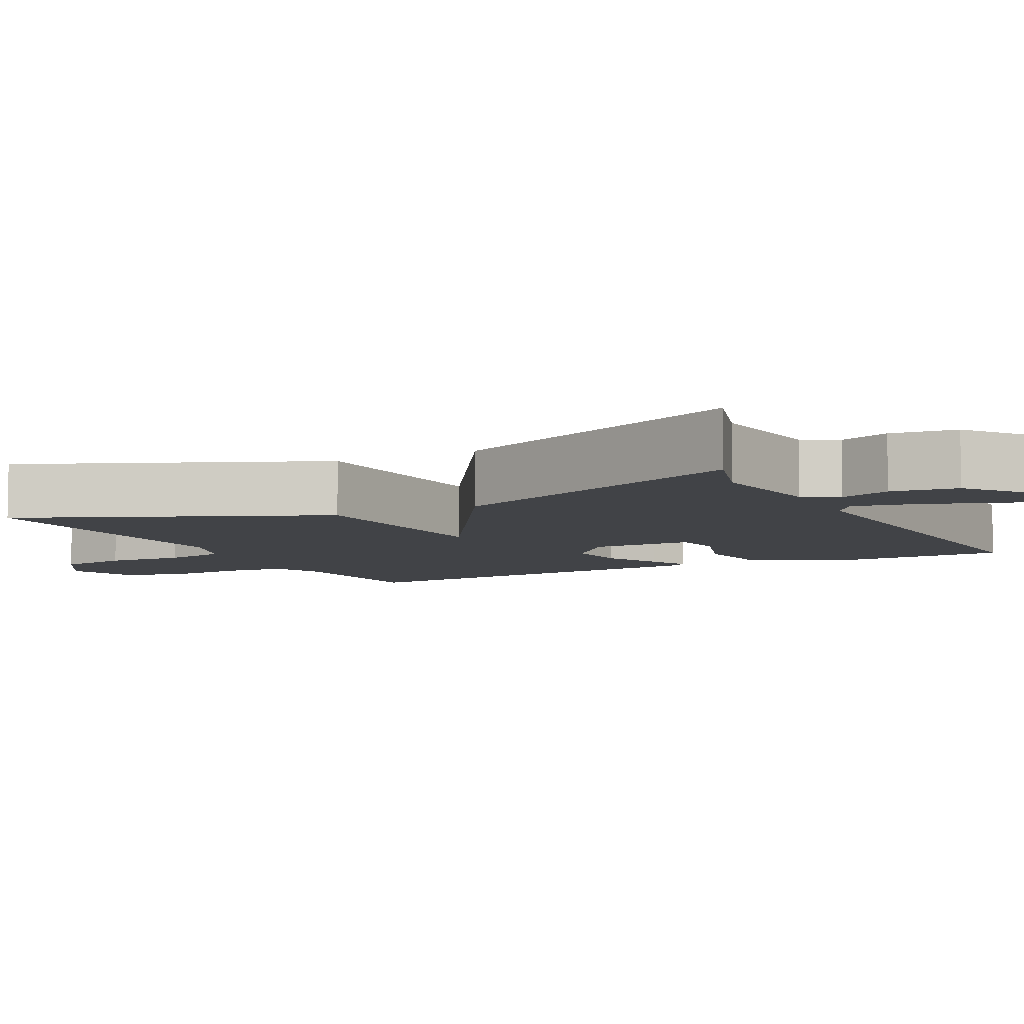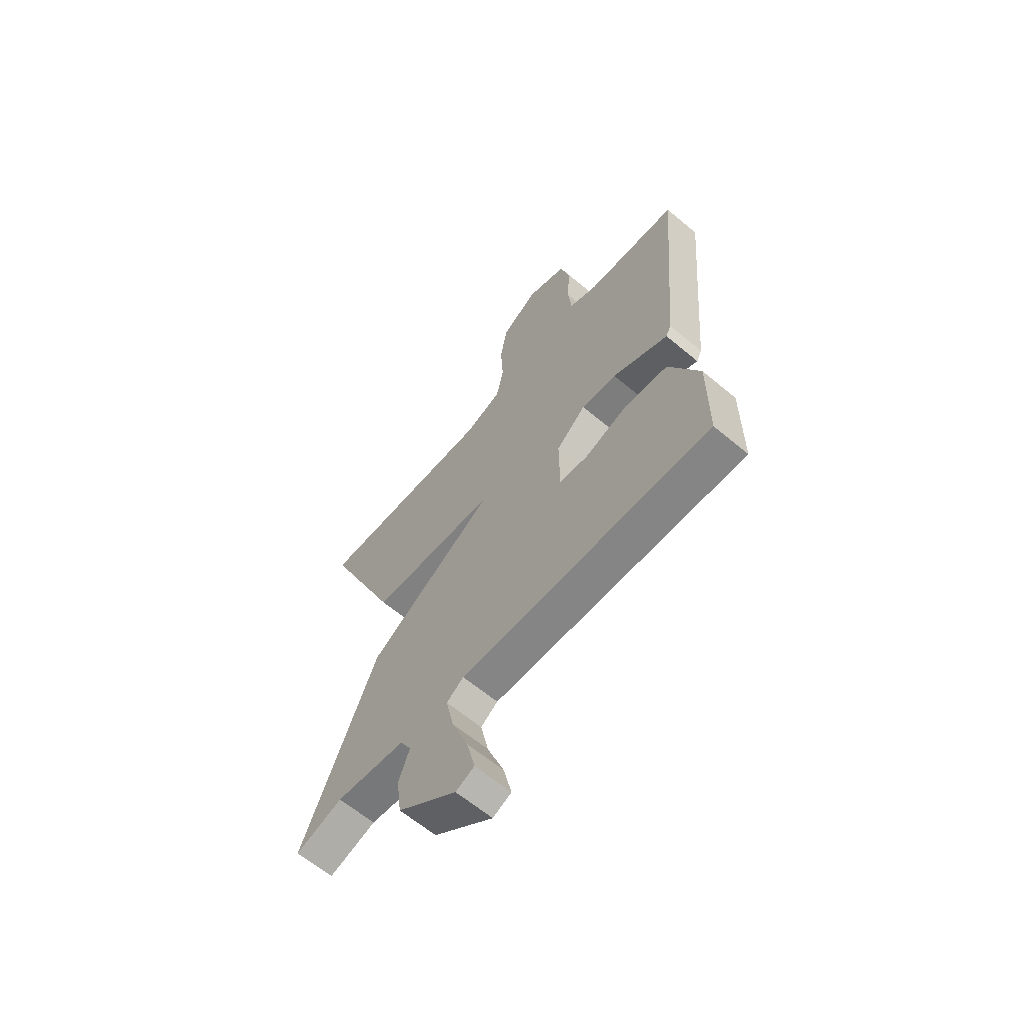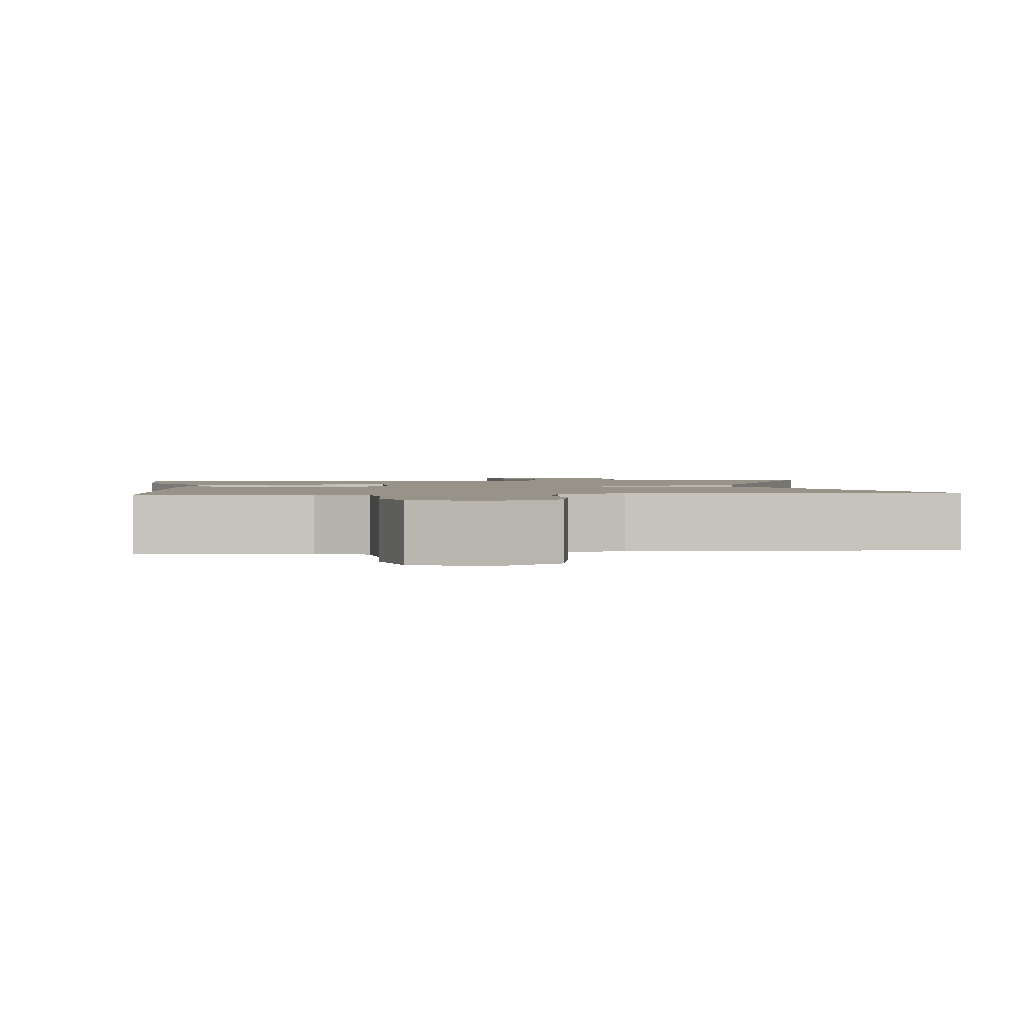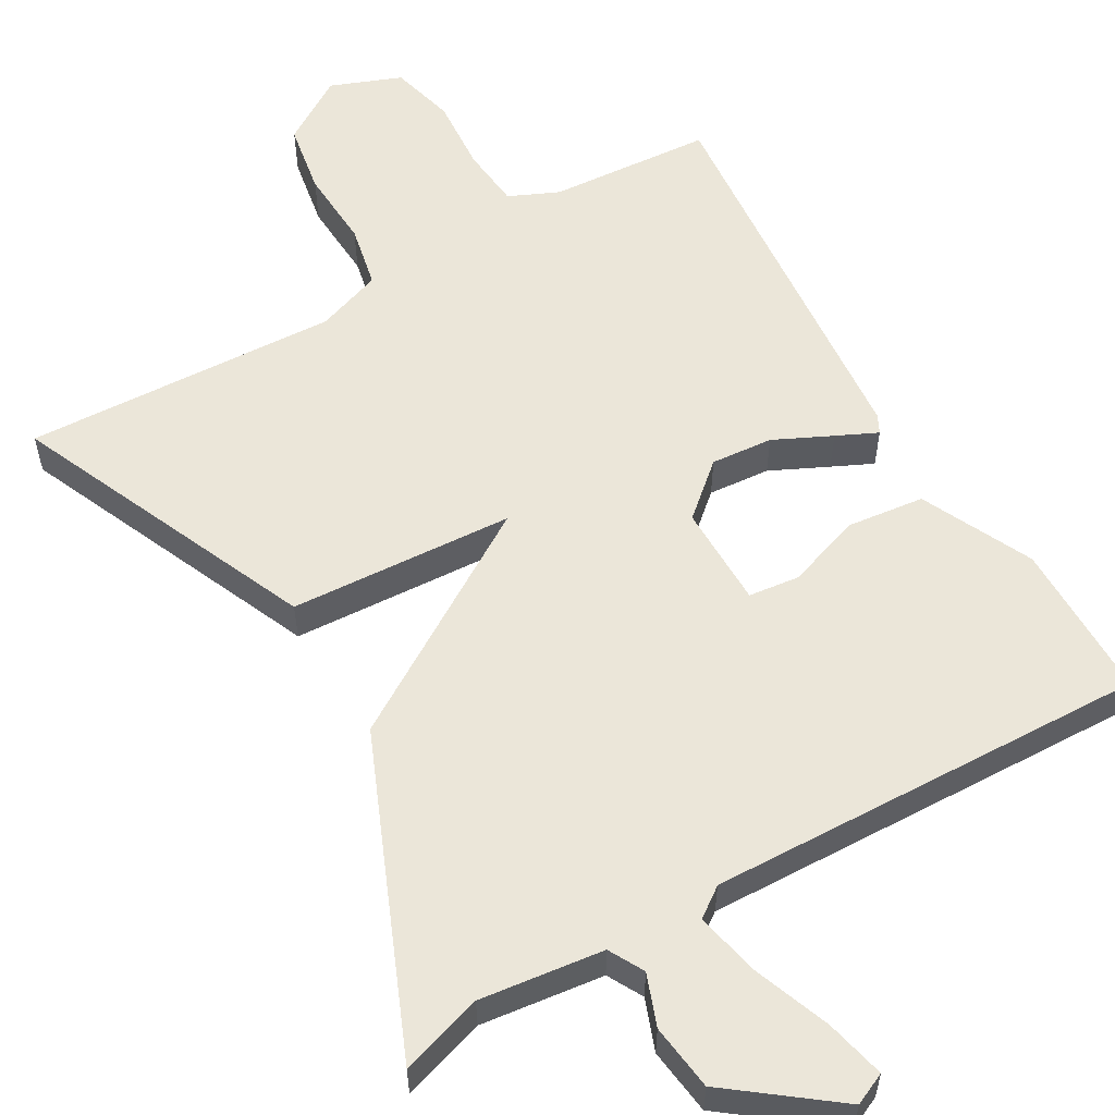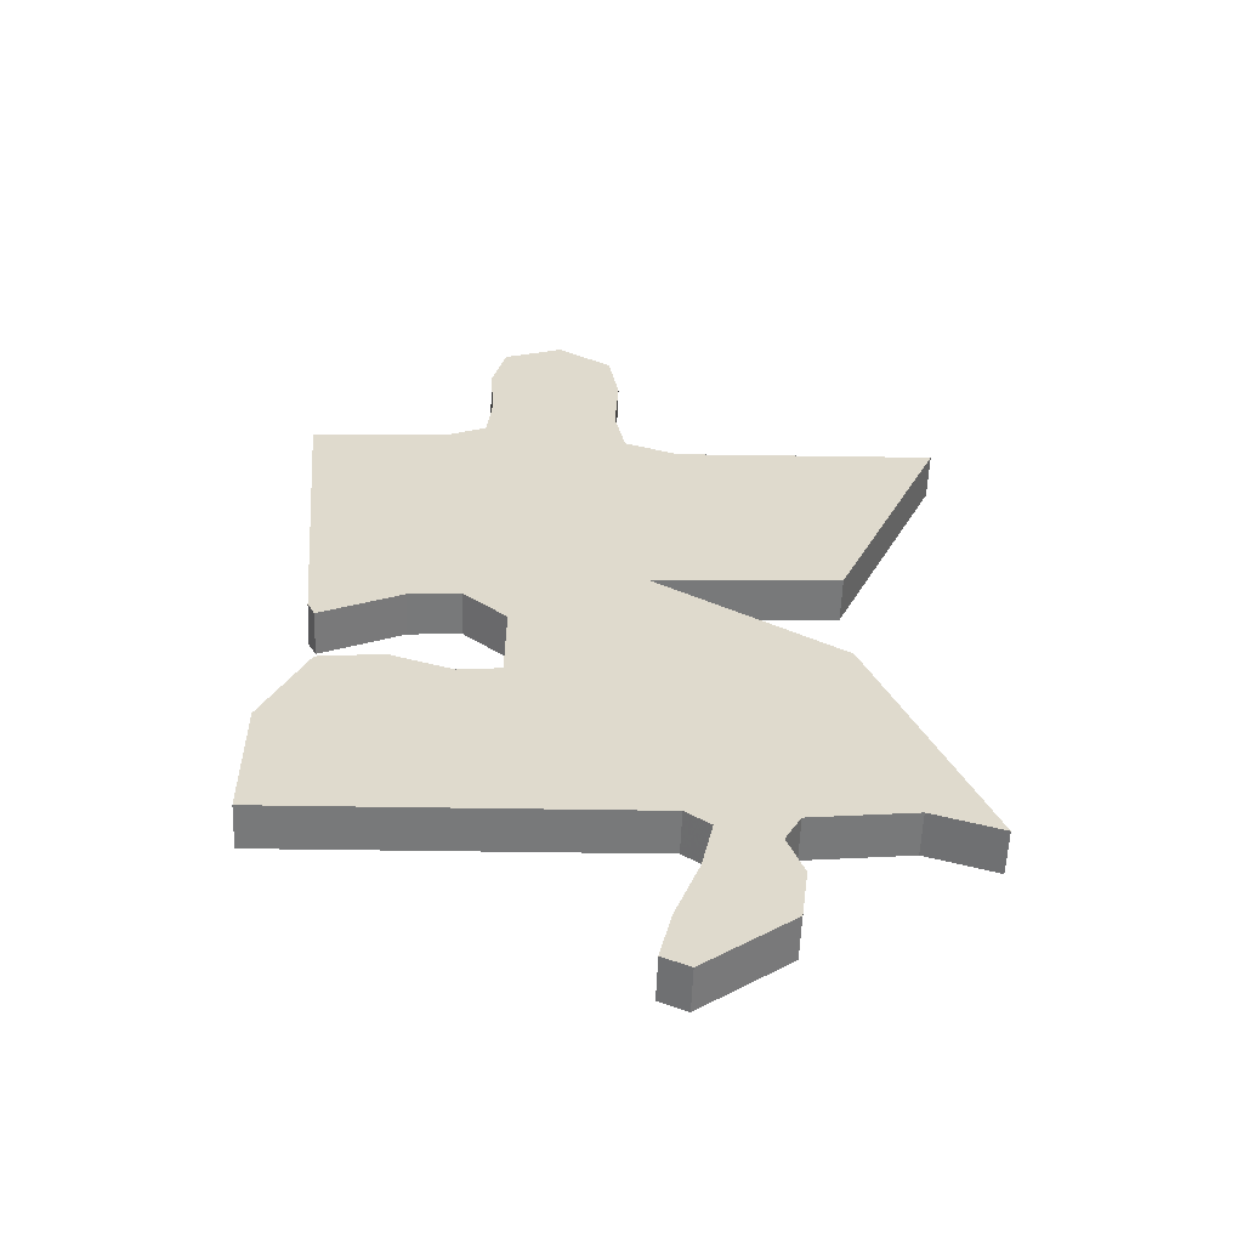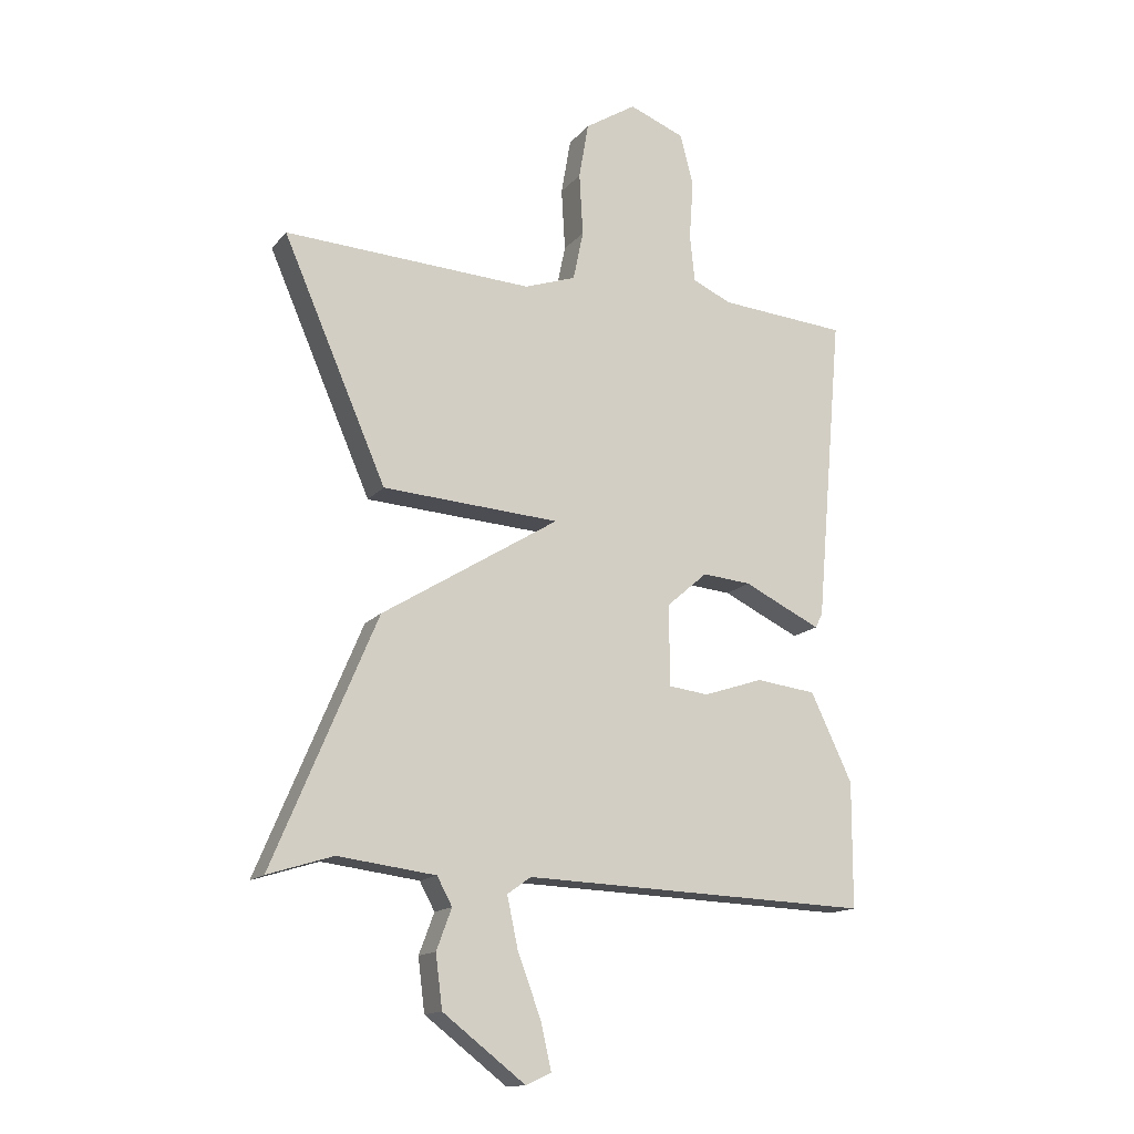
<metadata>
{"format":"obj","ext":"obj","renderer":"f3d","projection":"perspective","resolution":1024,"background":"white","views":[{"elev":-6.9,"azim":117.4,"up":"+Y"},{"elev":-63.4,"azim":-130.2,"up":"+Z"},{"elev":1.6,"azim":-6.0,"up":"+Y"},{"elev":57.2,"azim":149.9,"up":"+Y"},{"elev":-57.6,"azim":-2.4,"up":"+Z"},{"elev":-14.9,"azim":154.7,"up":"+Z"}]}
</metadata>
<code>
v 0.5 0.07 -0.5
v 0.392 0.07 -0.466
v 0.231 0.07 -0.486
v 0.206 0.07 -0.532
v 0.231 0.07 -0.599
v 0.22 0.07 -0.686
v 0.084 0.07 -0.79
v 0.042 0.07 -0.771
v 0.06 0.07 -0.693
v 0.098 0.07 -0.592
v 0.116 0.07 -0.508
v 0.077 0.07 -0.48
v -0.5 0.07 -0.5
v -0.501 0.07 -0.293
v -0.432 0.07 -0.148
v -0.332 0.07 -0.136
v -0.233 0.07 -0.169
v -0.167 0.07 -0.161
v -0.166 0.07 -0.027
v -0.234 0.07 0.032
v -0.315 0.07 0.025
v -0.39 0.07 -0.011
v -0.443 0.07 -0.036
v -0.455 0.07 -0.012
v -0.5 0.07 0.5
v -0.288 0.07 0.516
v -0.223 0.07 0.545
v -0.215 0.07 0.624
v -0.222 0.07 0.722
v -0.2 0.07 0.806
v -0.108 0.07 0.842
v -0.023 0.07 0.788
v -0.007 0.07 0.695
v -0.013 0.07 0.592
v 0.004 0.07 0.51
v 0.089 0.07 0.48
v 0.5 0.07 0.5
v 0.329 0.07 0.107
v 0.036 0.07 0.089
v 0.329 0.07 -0.093
v 0.5 0 -0.5
v 0.392 0 -0.466
v 0.231 0 -0.486
v 0.206 0 -0.532
v 0.231 0 -0.599
v 0.22 0 -0.686
v 0.084 0 -0.79
v 0.042 0 -0.771
v 0.06 0 -0.693
v 0.098 0 -0.592
v 0.116 0 -0.508
v 0.077 0 -0.48
v -0.5 0 -0.5
v -0.501 0 -0.293
v -0.432 0 -0.148
v -0.332 0 -0.136
v -0.233 0 -0.169
v -0.167 0 -0.161
v -0.166 0 -0.027
v -0.234 0 0.032
v -0.315 0 0.025
v -0.39 0 -0.011
v -0.443 0 -0.036
v -0.455 0 -0.012
v -0.5 0 0.5
v -0.288 0 0.516
v -0.223 0 0.545
v -0.215 0 0.624
v -0.222 0 0.722
v -0.2 0 0.806
v -0.108 0 0.842
v -0.023 0 0.788
v -0.007 0 0.695
v -0.013 0 0.592
v 0.004 0 0.51
v 0.089 0 0.48
v 0.5 0 0.5
v 0.329 0 0.107
v 0.036 0 0.089
v 0.329 0 -0.093
f 39 40 1 2
f 36 37 38 39
f 35 36 39
f 34 35 39
f 32 33 34
f 31 32 34
f 30 31 34
f 29 30 34
f 28 29 34
f 27 28 34 39
f 26 27 39
f 24 25 26
f 23 24 26
f 22 23 26
f 21 22 26
f 20 21 26 39
f 19 20 39 2
f 15 16 17
f 14 15 17
f 13 14 17
f 12 13 17
f 11 12 17 18
f 8 9 10
f 7 8 10
f 6 7 10
f 5 6 10
f 4 5 10
f 3 4 10 11
f 18 19 2 3
f 3 11 18
f 42 41 80 79
f 79 78 77 76
f 79 76 75
f 79 75 74
f 74 73 72
f 74 72 71
f 74 71 70
f 74 70 69
f 74 69 68
f 79 74 68 67
f 79 67 66
f 66 65 64
f 66 64 63
f 66 63 62
f 66 62 61
f 79 66 61 60
f 42 79 60 59
f 57 56 55
f 57 55 54
f 57 54 53
f 57 53 52
f 58 57 52 51
f 50 49 48
f 50 48 47
f 50 47 46
f 50 46 45
f 50 45 44
f 51 50 44 43
f 43 42 59 58
f 58 51 43
f 1 41 42 2
f 2 42 43 3
f 3 43 44 4
f 4 44 45 5
f 5 45 46 6
f 6 46 47 7
f 7 47 48 8
f 8 48 49 9
f 9 49 50 10
f 10 50 51 11
f 11 51 52 12
f 12 52 53 13
f 13 53 54 14
f 14 54 55 15
f 15 55 56 16
f 16 56 57 17
f 17 57 58 18
f 18 58 59 19
f 19 59 60 20
f 20 60 61 21
f 21 61 62 22
f 22 62 63 23
f 23 63 64 24
f 24 64 65 25
f 25 65 66 26
f 26 66 67 27
f 27 67 68 28
f 28 68 69 29
f 29 69 70 30
f 30 70 71 31
f 31 71 72 32
f 32 72 73 33
f 33 73 74 34
f 34 74 75 35
f 35 75 76 36
f 36 76 77 37
f 37 77 78 38
f 38 78 79 39
f 39 79 80 40
f 40 80 41 1

</code>
